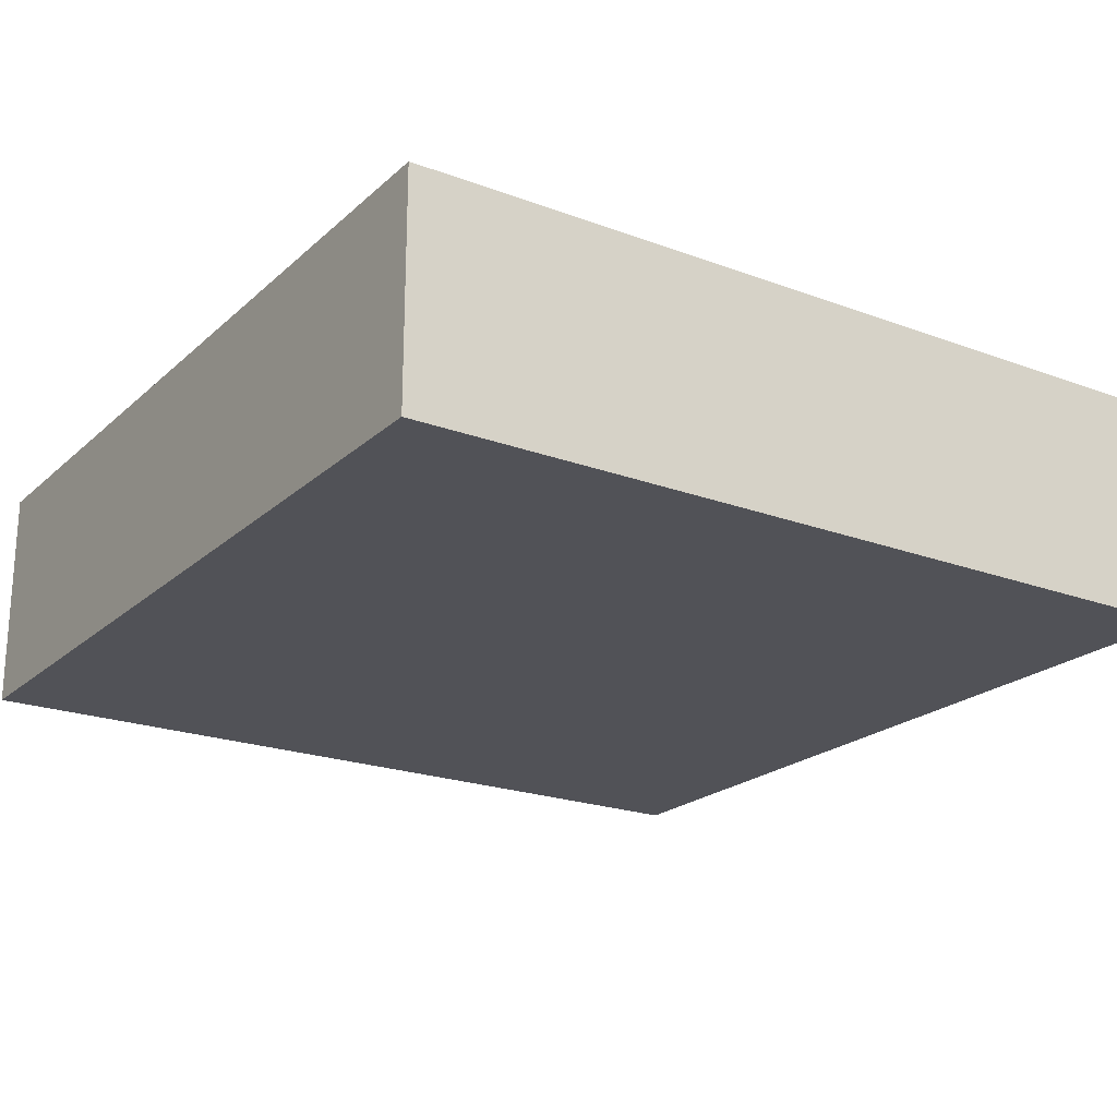
<metadata>
{"format":"obj","ext":"obj","renderer":"f3d","projection":"perspective","resolution":1024,"background":"white","views":[{"elev":-21.4,"azim":-33.4,"up":"+Z"}]}
</metadata>
<code>
v -0.579 1.5 0.4241
v 0.8028 1.5 0.2987
v 0.9416 -1.5 0.2711
v -1.264 -0.5303 0
v 0.9715 1.5 0.2523
v -1.5 1.25 0.8
v 0.8965 -0.3203 0.8
v -1.049 -0.6921 0.8
v -1.5 -0.2021 0.8
v -0.1325 1.5 0.56
v 0.7735 -0.6367 0.8
v -1.5 0.3615 0.8
v -1.252 -1.239 0
v 1.24 -0.2116 0
v 1.5 0.8756 0.3032
v -0.173 -1.5 0.2352
v -0.3389 -0.6289 0
v 1.5 -0.5808 0.5727
v 0.5525 -1.5 0.3427
v -1.177 1.084 0.8
v 1.5 0.09765 0.3003
v 1.247 0.5263 0.8
v 1.5 0.3928 0.4513
v -1.5 -0.8905 0.5174
v -0.1633 -1.5 0.5101
v 0.6991 -0.3436 0.8
v -1.25 0.2013 0
v 1.5 0.4368 0.2021
v -1.182 -1.279 0.8
v 0.2443 -1.5 0.2408
v -0.3771 1.5 0.5703
v 0.142 -0.578 0.8
v 1.5 -1.095 0.2711
v 1.5 -1.5 0.2994
v 0.9163 -1.243 0
v 1.5 0.02792 0.8
v 0.2797 0.8551 0
v 0.6075 -1.195 0
v -1.091 1.5 0
v 1.5 1.5 0.5336
v -1.248 1.247 0
v 0.3953 1.098 0.8
v 1.134 0.3483 0
v 1.5 0.6178 0.3002
v 1.196 0.07444 0
v 1.5 -1.263 0
v -1.139 0.5494 0
v 1.147 -0.1032 0.8
v 0.03015 -1.5 0.3055
v 1.18 -0.629 0.8
v 0.5632 0.3593 0
v -1.182 -0.8824 0
v -0.2797 0.1395 0
v 1.5 -0.8739 0.8
v 1.5 -0.9564 0.5408
v -1.19 -1.5 0.3924
v -0.5433 -1.189 0.8
v -0.3694 0.4537 0
v -0.2645 0.121 0.8
v -0.2301 -1.241 0.8
v -0.2803 -0.9154 0.8
v 1.275 -0.8204 0.8
v 1.5 1.173 0.4133
v -1.5 0.5154 0.5421
v -1.5 0.5436 0.278
v 1.257 -1.5 0.8
v 1.254 -1.004 0.8
v 1.236 1.5 0.4485
v -1.5 -0.4892 0.5357
v -1.5 -0.1692 0.5945
v -0.9649 -1.193 0
v -1.5 -1.19 0.3597
v 1.099 -0.4071 0.8
v -1.176 -1.5 0.8
v -0.7842 -1.5 0
v -0.8969 1.214 0.8
v -0.8745 0.5143 0.8
v -1.5 1.154 0.2403
v 1.5 1.166 0.8
v -1.5 -1.092 0.8
v -0.6779 1.146 0.8
v -0.9603 1.198 0
v -0.8406 0.8935 0.8
v -0.9103 -1.077 0.8
v -0.1013 0.9143 0.8
v -1.245 1.5 0.5493
v -0.2534 0.674 0.8
v 0.683 -0.3201 0
v 1.252 1.234 0
v -1.5 1.195 0.5872
v -0.5747 0.3019 0.8
v 0.02138 -0.8193 0.8
v 1.158 1.5 0
v 0.2011 -1.125 0
v 1.066 0.7621 0.8
v 1.216 0.2521 0.8
v 0.9636 0.4777 0.8
v 0.2056 -0.7615 0
v -0.5814 -1.149 0
v -0.7307 -0.5119 0.8
v -0.5621 0.6188 0.8
v -1.128 1.5 0.8
v -0.7358 1.5 0
v -1.173 -0.1672 0
v 0.8965 1.019 0.8
v 0.9409 -0.1136 0
v -1.162 -1.5 0
v -0.6092 1.168 0
v -0.6735 1.5 0.8
v 1.188 -1.092 0
v 1.5 -1.293 0.5478
v -0.946 0.1773 0
v 0.788 -0.6386 0
v 0.3081 -1.223 0.8
v 1.147 -1.5 0
v -0.1456 -0.6084 0.8
v -0.4986 0.01375 0.8
v -1.5 -0.2324 0.2912
v -0.4483 0.9572 0.8
v -1.182 1.5 0.2822
v 0.1338 1.145 0
v 1.5 1.135 0
v -1.5 -0.7032 0.8
v -1.5 1.5 0.4098
v 1.5 -1.5 0.5894
v -1.5 -1.5 0.5351
v -0.007927 -0.1058 0.5989
v 0.03338 0.1462 0.8
v -0.005627 -0.07479 0.5751
v -0.01121 0.1496 0.8
v -0.002901 -0.03872 0.5601
v -0.0548 0.1396 0.8
v 0.03223 -0.1413 0.6662
v -0.09352 0.1173 0.8
v 0.02891 -0.1266 0.63
v -0.1239 0.0845 0.8
v 0.02358 -0.1034 0.5989
v -0.1433 0.04421 0.8
v 0.01667 -0.07313 0.5751
v -0.15 5.862e-09 0.705
v -0.9358 -1.5 0.2375
v 0.05302 -0.09186 0.5989
v -0.0548 0.1396 0.705
v 0.0375 -0.06495 0.5751
v 0.2627 0.458 0.8
v -0.01121 0.1496 0.705
v 0.9556 1.187 0
v 0.03338 0.1462 0.705
v -0.2429 1.15 0
v 0.1062 -0.09855 0.6662
v 0.1976 -1.5 0.4998
v 0.075 0.1299 0.705
v -0.0405 0.3342 0
v 0.09523 -0.08835 0.63
v -0.4829 0.8148 0
v 0.11 0.102 0.705
v -0.8034 -1.5 0.8
v 0.07774 -0.07216 0.5989
v 1.5 0.3167 0
v 0.1351 0.06508 0.705
v 0.05497 -0.05103 0.5751
v -0.4731 1.261 0.8
v 0.1483 0.02236 0.705
v 0.1483 -0.02236 0.705
v 0.1351 -0.06508 0.705
v 0.11 -0.102 0.705
v 0.8622 0.5142 0
v 0.075 -0.1299 0.705
v -1.228 -0.9686 0.8
v 0.3629 1.5 0.8
v 0.03338 -0.1462 0.705
v -1.5 -0.7321 0
v -0.01121 -0.1496 0.705
v 0.03689 -1.5 0.8
v -0.0548 -0.1396 0.705
v 0.3915 -1.5 0
v -0.09352 -0.1173 0.705
v -0.3854 -1.5 0.3139
v -0.1239 -0.0845 0.705
v -0.06887 0.7555 0
v -1.5 0.8264 0.464
v -0.1433 -0.04421 0.705
v -1.5 0.07051 0.8
v -2.307e-72 1.573e-72 0.555
v 0.5731 1.5 0.3995
v -0.1449 -9.096e-06 0.6662
v -0.01137 1.5 0.8
v -1.5 -0.373 0
v -0.1061 -3.015e-13 0.5989
v -1.5 0.1866 0.4132
v -0.07501 1.06e-06 0.5751
v -1.5 -0.3956 0.8
v -0.03882 6.557e-23 0.5601
v 0.764 1.5 0
v -0.1384 -0.04271 0.6662
v 1.5 0.7795 0.8
v -0.1241 -0.03829 0.63
v -0.01803 -0.03602 0
v -0.1013 -0.03128 0.5989
v -0.9822 -0.5163 0
v -0.0371 -0.01144 0.5601
v -0.6566 -1.5 0.2722
v -0.1197 -0.08163 0.6662
v -0.08765 -0.05973 0.5989
v 0.02846 -0.02641 0.5601
v 0.1305 -0.06287 0.6662
v -0.5218 -0.3868 0.8
v 0.117 -0.05636 0.63
v -0.217 1.216 0.8
v 0.09556 -0.04604 0.5989
v 0.5161 -0.8627 0
v 0.06757 -0.03256 0.5751
v 0.03497 -0.01684 0.5601
v 0.1433 -0.02159 0.6662
v 0.1285 -0.01937 0.63
v -0.02432 1.5 0
v 0.1049 -0.01581 0.5989
v 0.07416 -0.0112 0.5751
v -0.002901 0.03871 0.5601
v -0.05294 0.1349 0.6662
v -0.04744 0.1209 0.63
v 0.01282 -0.4577 0
v -0.03874 0.09874 0.5989
v -0.01418 0.03614 0.5601
v 0.2176 0.8447 0.8
v -0.09034 0.1133 0.6662
v 1.079 -1.199 0.8
v -0.08099 0.1016 0.63
v 0.1077 1.179 0.8
v -0.06613 0.08293 0.5989
v 0.5456 1.106 0
v -0.04677 0.05863 0.5751
v 0.7979 -1.5 0.5427
v -0.0242 0.03036 0.5601
v 1.5 0.705 0
v -0.7299 0.4979 0
v -0.1197 0.08162 0.6662
v 1.054 -0.4205 0
v -0.08764 0.05975 0.5989
v 1.5 -0.9008 0
v -0.06197 0.04224 0.5751
v 0.8169 -0.1134 0.8
v -0.03207 0.02187 0.5601
v -0.5816 0.1481 0
v -0.1073 0.07319 0.63
v -0.2601 1.5 0.2984
v -0.02743 0.0698 0.5751
v 1.5 1.5 0.2326
v -0.5613 1.5 0.1918
v 1.5 1.5 0.8
v 0.0167 0.07312 0.5751
v -0.07166 0.02213 0.5751
v 0.553 0.7027 0
v 1.5 1.5 0
v -1.5 1.5 0.8
v -1.5 1.5 0
v -1.5 -1.5 0.8
v -1.5 -1.137 0
v 0.5891 -0.2025 0.8
v -0.1299 -3.137e-10 0.63
v 0.6412 0.7859 0.8
v 1.5 -1.5 0.8
v 0.911 0.1666 0.8
v 0.6072 0.01498 0
v 1.5 -1.5 0
v -1.5 -1.5 0.2145
v 0.1799 -0.3003 0.8
v -1.5 -1.5 0
v 1.5 0.9297 0.5722
v -0.2297 -0.3136 0.8
v -0.03709 0.01144 0.5601
v -0.9427 1.5 0.5153
v 0.4201 -0.5404 0
v -0.1014 0.03129 0.5989
v -0.3722 -0.1759 0.8
v -0.1241 0.0383 0.63
v 0.3018 0.1406 0.8
v -0.1385 0.0427 0.6662
v 0.1173 1.5 0.4083
v -0.005605 0.0748 0.5751
v -0.007929 0.1058 0.5989
v -0.009713 0.1295 0.63
v -0.01082 0.1445 0.6662
v 0.008639 0.03785 0.5601
v 0.02359 0.1034 0.5989
v 0.02891 0.1266 0.63
v 0.03223 0.1413 0.6662
v 0.01941 0.03362 0.5601
v -1.5 0.6285 0.8
v 0.01603 -1.5 0
v 0.03751 0.06495 0.5751
v -0.7855 -0.1783 0
v 0.05304 0.09185 0.5989
v 0.8926 1.5 0.4998
v 0.06495 0.1125 0.63
v 1.5 -0.7267 0.2774
v 0.07244 0.1255 0.6662
v 0.02846 0.02641 0.5601
v 0.05497 0.05102 0.5751
v 0.07775 0.07215 0.5989
v 0.8648 -0.9619 0
v 0.1062 0.09855 0.6662
v 0.3516 1.5 0
v 0.9035 -1.5 0.8
v 0.03498 0.01685 0.5601
v -0.00137 -0.2957 0.8
v 0.06757 0.03255 0.5751
v 0.09557 0.046 0.5989
v 0.117 0.05636 0.63
v 0.1305 0.06287 0.6662
v 0.03839 0.005797 0.5601
v 0.07417 0.01116 0.5751
v 0.1049 0.01579 0.5989
v 0.1285 0.01935 0.63
v 0.1433 0.02159 0.6662
v 0.03838 -0.005785 0.5601
v 0.7594 -1.5 0
v 0.075 0.1299 0.8
v 0.3292 -0.1958 0
v -0.009719 -0.1295 0.63
v -0.2021 -1.18 0
v 0.11 0.102 0.8
v -1.224 0.359 0.8
v -0.6469 -0.5338 0
v -0.01082 -0.1445 0.6662
v 1.5 -0.3244 0.2797
v 0.1351 0.06508 0.8
v -0.01418 -0.03614 0.5601
v 0.1483 0.02236 0.8
v 0.6086 0.04168 0.8
v -0.02743 -0.06981 0.5751
v 0.09524 0.08835 0.63
v 0.2933 -0.1103 0.8
v -0.6589 -0.8366 0.8
v 0.1483 -0.02236 0.8
v -0.3025 0.3877 0.8
v -0.03877 -0.09873 0.5989
v 0.8912 0.8438 0
v 0.1351 -0.06508 0.8
v 0.2802 0.1687 0
v -0.04747 -0.1209 0.63
v 1.5 -0.6501 0.8
v 0.11 -0.102 0.8
v 1.181 0.6105 0
v -0.05295 -0.1349 0.6662
v -1.298 -0.3976 0.8
v 0.075 -0.1299 0.8
v -1.5 0.7874 0
v -0.02421 -0.03036 0.5601
v 0.03338 -0.1462 0.8
v -0.04678 -0.05863 0.5751
v -0.01121 -0.1496 0.8
v -0.06615 -0.08291 0.5989
v -0.0548 -0.1396 0.8
v -0.08102 -0.1016 0.63
v -0.09352 -0.1173 0.8
v -1.5 -1.234 0.6024
v 0.6148 0.3451 0.8
v -0.09034 -0.1133 0.6662
v -1.5 1.124 0
v -0.3742 -1.5 0.8
v 1.247 1.302 0.8
v -0.1239 -0.0845 0.8
v -1.2 0.9587 0
v 1.149 -0.7522 0
v 1.081 1.5 0.8
v -0.03209 -0.02188 0.5601
v -0.3768 -0.221 0
v -0.8534 0.8644 0
v -0.8839 -1.5 0.5096
v -0.1433 -0.04421 0.8
v 0.03257 -1.103 0.8
v -1.5 -0.9077 0.2279
v -0.5491 -0.8273 0
v -0.06195 -0.04225 0.5751
v -0.5445 -1.5 0.5343
v -0.15 0 0.8
v 1.191 1.056 0.8
v 1.5 -0.3562 0.8
v -0.3556 -0.9225 0
v 1.5 0.6637 0.5378
v -1.186 0.738 0.8
v 1.5 -0.091 0
v -0.1073 -0.07318 0.63
v 0.4924 -1.5 0.8
v 0.008561 -0.03788 0.5601
v -0.3141 1.5 0.8
v -1.284 -0.1445 0.8
v 1.5 -0.4896 0
v 1.213 0.9526 0
v -1.013 -0.2557 0.8
v 1.5 -0.1655 0.5574
v -0.4278 -0.5954 0.8
v -0.07166 -0.02212 0.5751
v -0.07953 -0.8459 0
v -0.8645 0.1077 0.8
v -0.1239 0.0845 0.705
v -1.5 0.001062 0
v -1.5 -0.6042 0.262
v 0.07245 -0.1255 0.6662
v 0.693 -1.126 0.8
v 1.246 -1.5 0.214
v -0.1433 0.04421 0.705
v -0.8486 1.5 0.2356
v -0.6668 -0.2015 0.8
v -0.04609 0.3437 0.8
v 1.5 0.3979 0.8
v -0.8178 -0.8502 0
v -1.177 0.0274 0.8
v -0.09352 0.1173 0.705
v -0.3952 -1.5 0
v 0.2611 0.5292 0
v 0.06494 -0.1125 0.63
v 1.164 -1.5 0.5024
v 0.4309 -0.4418 0.8
v 0.8839 0.1996 0
v 0.7497 1.5 0.8
v 1.042 -0.9025 0.8
v 0.97 1.268 0.8
v -0.4056 1.5 0
v 0.0159 0.6469 0.8
v 0.01944 -0.0336 0.5601
v 0.6693 1.195 0.8
v 0.3431 -0.8469 0.8
v 1.5 0.1501 0.5818
v -1.5 0.3782 0
v -1.5 0.9537 0.8
v 1.5 -1.189 0.8
f 68 5 294
f 317 3 19
f 402 3 115
f 172 188 4
f 2 294 5
f 255 6 102
f 6 255 90
f 105 95 378
f 1 249 404
f 388 346 391
f 169 8 123
f 183 70 9
f 170 279 187
f 225 42 229
f 28 235 44
f 92 424 32
f 418 11 401
f 289 12 323
f 75 107 71
f 268 13 107
f 159 383 45
f 79 269 63
f 44 15 381
f 178 16 25
f 16 178 411
f 379 342 18
f 46 110 240
f 76 102 20
f 383 21 326
f 261 97 95
f 17 324 368
f 96 22 97
f 23 21 28
f 28 21 159
f 80 123 24
f 26 259 415
f 236 112 47
f 381 23 44
f 381 407 23
f 169 29 84
f 176 30 290
f 10 246 31
f 102 109 272
f 267 306 32
f 33 34 46
f 362 419 378
f 125 34 111
f 176 38 317
f 121 37 180
f 94 211 38
f 35 38 301
f 256 39 41
f 256 120 39
f 40 63 248
f 93 68 248
f 289 64 12
f 41 39 82
f 124 120 256
f 192 346 9
f 411 99 321
f 404 272 1
f 416 43 45
f 196 381 269
f 426 27 398
f 48 242 7
f 96 263 48
f 48 73 379
f 49 25 16
f 16 290 49
f 62 342 50
f 264 340 51
f 81 109 76
f 54 428 55
f 136 59 138
f 268 258 13
f 266 72 258
f 379 36 48
f 126 56 74
f 141 56 107
f 61 57 60
f 100 334 393
f 244 58 53
f 125 414 34
f 373 258 72
f 258 373 172
f 100 405 391
f 53 368 244
f 409 391 396
f 412 340 153
f 368 222 17
f 323 409 396
f 387 109 162
f 85 209 119
f 119 87 85
f 83 101 119
f 264 51 416
f 242 48 263
f 373 24 399
f 63 40 79
f 250 79 40
f 90 181 427
f 66 227 304
f 66 304 414
f 194 93 147
f 62 418 67
f 254 93 248
f 426 348 47
f 348 360 364
f 6 20 102
f 360 348 78
f 13 258 52
f 380 99 374
f 200 52 4
f 75 99 411
f 123 192 69
f 399 69 118
f 118 70 190
f 13 71 107
f 399 172 373
f 257 357 126
f 80 257 29
f 370 74 56
f 122 89 254
f 382 77 83
f 360 78 256
f 95 196 378
f 100 391 8
f 373 72 24
f 102 76 109
f 55 18 54
f 290 411 321
f 268 107 266
f 250 366 362
f 185 417 294
f 250 362 79
f 362 366 419
f 360 41 364
f 103 82 39
f 382 83 20
f 169 80 29
f 124 255 86
f 114 372 174
f 238 113 88
f 43 344 159
f 65 181 348
f 336 406 87
f 101 91 336
f 132 406 134
f 363 371 275
f 324 17 374
f 99 408 374
f 395 380 17
f 321 395 94
f 17 222 395
f 88 319 264
f 250 40 68
f 254 248 122
f 98 211 94
f 290 94 176
f 95 22 196
f 26 242 259
f 242 263 330
f 236 47 369
f 65 190 64
f 354 356 270
f 405 207 275
f 57 61 334
f 415 32 424
f 57 334 84
f 136 134 59
f 42 170 229
f 369 82 108
f 172 52 258
f 157 376 361
f 107 75 141
f 244 292 112
f 75 71 99
f 411 202 75
f 149 108 420
f 86 272 120
f 14 45 383
f 162 81 119
f 352 354 306
f 387 31 109
f 381 15 269
f 364 47 348
f 121 303 231
f 49 290 30
f 222 368 198
f 364 369 47
f 316 213 218
f 359 203 177
f 212 218 213
f 233 3 414
f 218 312 316
f 89 147 93
f 89 390 147
f 199 197 204
f 280 219 251
f 140 182 186
f 241 243 232
f 240 33 46
f 214 164 315
f 353 351 204
f 189 191 274
f 129 127 139
f 137 142 139
f 144 139 142
f 139 144 386
f 290 321 94
f 200 324 408
f 191 193 252
f 210 212 158
f 113 211 273
f 210 218 212
f 317 19 176
f 369 364 82
f 182 179 195
f 313 308 312
f 426 65 348
f 307 312 308
f 308 300 307
f 293 291 300
f 285 251 293
f 196 269 79
f 299 291 298
f 281 280 285
f 187 10 387
f 38 176 94
f 12 183 323
f 303 121 216
f 281 223 280
f 387 162 209
f 247 280 223
f 49 151 25
f 230 239 232
f 397 410 136
f 274 252 239
f 260 197 189
f 384 204 197
f 341 337 355
f 283 146 220
f 135 137 320
f 227 67 418
f 421 225 85
f 247 224 280
f 142 413 158
f 154 158 413
f 375 394 204
f 161 212 205
f 208 217 210
f 215 217 208
f 314 308 313
f 309 308 314
f 204 351 375
f 165 166 339
f 332 300 309
f 345 175 325
f 379 50 342
f 295 286 293
f 158 161 142
f 265 46 34
f 284 184 288
f 253 51 412
f 375 367 394
f 326 392 18
f 424 92 372
f 281 285 282
f 205 184 422
f 281 282 223
f 1 246 249
f 230 223 228
f 226 228 220
f 200 4 104
f 158 212 161
f 138 377 403
f 376 370 202
f 416 167 43
f 228 245 230
f 228 226 245
f 239 230 245
f 349 184 367
f 217 218 210
f 239 245 274
f 396 91 77
f 186 195 260
f 324 374 408
f 252 271 241
f 144 142 161
f 197 195 384
f 114 385 401
f 203 384 195
f 345 341 359
f 97 358 263
f 320 325 135
f 162 119 209
f 241 232 239
f 339 335 165
f 397 237 410
f 232 234 247
f 186 278 140
f 131 328 129
f 340 412 51
f 224 247 234
f 206 165 214
f 296 326 18
f 400 413 133
f 311 316 312
f 355 337 353
f 125 111 262
f 140 403 377
f 413 400 154
f 178 25 376
f 115 317 35
f 111 33 55
f 289 382 427
f 122 235 390
f 361 376 25
f 209 85 229
f 150 206 154
f 237 245 226
f 330 333 259
f 383 159 21
f 175 345 177
f 257 126 74
f 143 410 220
f 225 145 261
f 264 416 106
f 386 184 131
f 276 189 274
f 358 330 263
f 307 299 305
f 34 402 265
f 207 100 393
f 352 350 173
f 262 111 428
f 104 292 200
f 271 184 243
f 291 251 288
f 174 25 151
f 163 315 164
f 313 312 217
f 61 372 92
f 48 7 73
f 168 171 347
f 131 129 386
f 155 180 58
f 315 314 214
f 79 378 196
f 179 363 177
f 87 406 421
f 388 9 346
f 350 347 171
f 299 307 300
f 315 163 310
f 355 359 341
f 238 14 389
f 175 177 354
f 211 301 38
f 130 132 146
f 298 184 305
f 229 187 209
f 77 101 83
f 87 119 101
f 232 247 230
f 338 147 390
f 325 320 345
f 149 216 121
f 207 270 275
f 340 264 319
f 164 214 165
f 223 230 247
f 143 146 132
f 152 156 318
f 216 279 303
f 320 137 127
f 408 71 52
f 221 223 282
f 134 410 132
f 340 319 198
f 351 353 331
f 334 8 84
f 284 251 219
f 420 249 246
f 141 75 202
f 160 310 163
f 109 81 162
f 166 168 343
f 287 283 286
f 136 138 397
f 143 132 410
f 186 260 278
f 356 354 177
f 64 190 12
f 329 335 333
f 227 428 67
f 73 7 11
f 267 32 415
f 160 327 156
f 31 1 109
f 354 352 175
f 401 424 114
f 42 261 423
f 385 114 174
f 58 180 153
f 140 377 182
f 339 343 333
f 355 353 384
f 356 177 363
f 34 33 111
f 282 286 283
f 394 191 199
f 322 156 327
f 318 145 128
f 305 184 311
f 217 215 313
f 208 154 206
f 199 189 197
f 19 233 385
f 22 95 97
f 152 148 297
f 74 370 157
f 202 411 178
f 188 398 104
f 337 341 127
f 327 160 329
f 420 246 216
f 329 163 335
f 151 49 30
f 194 147 231
f 137 135 142
f 30 176 19
f 164 335 163
f 164 165 335
f 150 166 206
f 113 273 88
f 213 184 205
f 312 307 311
f 276 278 260
f 171 173 350
f 144 161 422
f 310 309 315
f 219 280 224
f 221 228 223
f 371 182 377
f 194 231 303
f 208 206 215
f 303 185 194
f 287 148 283
f 398 188 118
f 314 313 215
f 73 11 50
f 139 386 129
f 298 305 299
f 362 378 79
f 251 285 280
f 74 157 29
f 260 189 276
f 409 183 388
f 112 104 27
f 289 427 181
f 9 388 183
f 31 387 10
f 137 139 127
f 243 241 271
f 325 173 133
f 241 239 252
f 278 237 403
f 302 310 156
f 285 293 286
f 168 400 171
f 59 117 371
f 293 300 295
f 133 171 400
f 163 329 160
f 320 127 341
f 36 407 96
f 397 403 237
f 171 133 173
f 282 283 221
f 117 275 371
f 403 397 138
f 308 309 300
f 302 156 297
f 405 275 117
f 238 88 106
f 179 177 203
f 245 237 276
f 65 64 181
f 359 355 203
f 226 410 237
f 96 48 36
f 192 70 69
f 146 283 148
f 172 4 52
f 150 400 166
f 412 180 37
f 173 325 175
f 193 184 271
f 146 148 130
f 337 331 353
f 336 134 406
f 131 184 328
f 150 154 400
f 235 15 44
f 224 184 219
f 292 244 368
f 356 363 270
f 219 184 284
f 138 59 377
f 69 399 24
f 346 123 8
f 286 282 285
f 316 184 213
f 311 184 316
f 201 184 193
f 98 94 395
f 329 333 277
f 148 152 128
f 208 210 154
f 278 276 237
f 218 217 312
f 101 77 91
f 234 232 243
f 14 238 106
f 195 186 182
f 309 310 332
f 11 415 424
f 380 321 99
f 384 203 355
f 305 311 307
f 419 423 105
f 60 372 61
f 318 128 152
f 288 298 291
f 15 122 63
f 221 220 228
f 288 184 298
f 170 42 423
f 205 422 161
f 295 297 286
f 56 266 107
f 115 265 402
f 216 149 420
f 297 295 302
f 134 136 410
f 203 195 179
f 235 159 344
f 76 20 83
f 287 297 148
f 6 427 20
f 287 286 297
f 413 142 135
f 265 115 46
f 347 343 168
f 250 68 366
f 271 252 193
f 394 201 191
f 80 357 257
f 314 315 309
f 55 428 111
f 152 297 156
f 328 184 349
f 43 159 45
f 64 289 181
f 108 149 155
f 214 215 206
f 422 386 144
f 328 349 331
f 92 116 61
f 367 375 349
f 351 349 375
f 365 110 301
f 103 39 404
f 343 339 166
f 201 394 367
f 193 191 201
f 322 318 156
f 422 184 386
f 103 108 82
f 70 183 190
f 187 229 170
f 188 104 4
f 9 70 192
f 407 36 425
f 72 126 357
f 327 329 277
f 402 34 414
f 273 98 222
f 15 63 269
f 50 379 73
f 141 202 370
f 167 338 344
f 168 166 400
f 100 207 405
f 376 157 370
f 392 326 21
f 393 334 61
f 2 194 185
f 116 92 32
f 81 83 119
f 261 358 97
f 306 267 347
f 392 21 425
f 80 169 123
f 408 99 71
f 335 339 333
f 426 47 27
f 403 140 278
f 358 261 145
f 384 353 204
f 26 7 242
f 363 179 371
f 145 277 358
f 22 96 407
f 133 135 325
f 343 347 267
f 261 95 105
f 71 13 52
f 128 406 130
f 190 398 118
f 299 300 291
f 421 406 145
f 62 50 418
f 127 129 337
f 78 348 181
f 392 425 36
f 105 423 261
f 421 85 87
f 167 253 338
f 35 317 38
f 86 102 272
f 227 66 428
f 291 293 251
f 196 407 381
f 189 199 191
f 151 30 19
f 40 248 68
f 366 294 417
f 124 86 120
f 12 190 183
f 170 185 279
f 124 90 255
f 385 174 151
f 290 16 411
f 262 66 125
f 391 409 388
f 272 109 1
f 365 301 113
f 389 240 365
f 36 379 392
f 324 292 368
f 369 108 155
f 154 210 158
f 130 406 132
f 366 417 419
f 157 57 84
f 167 416 51
f 234 184 224
f 365 113 238
f 198 53 153
f 252 274 191
f 393 116 270
f 259 333 415
f 198 153 340
f 372 114 424
f 90 124 78
f 123 346 192
f 354 270 306
f 65 426 190
f 110 365 240
f 151 19 385
f 374 17 380
f 389 383 326
f 60 57 361
f 188 399 118
f 84 29 157
f 198 368 53
f 322 327 277
f 332 295 300
f 322 277 318
f 332 302 295
f 391 405 396
f 377 59 371
f 416 45 106
f 407 196 22
f 67 54 62
f 93 194 5
f 10 187 279
f 294 366 68
f 33 240 296
f 97 263 96
f 159 235 28
f 330 358 277
f 404 120 272
f 170 417 185
f 220 221 283
f 389 296 240
f 149 121 180
f 367 184 201
f 74 29 257
f 78 181 90
f 116 306 270
f 104 112 292
f 357 24 72
f 330 259 242
f 117 396 405
f 80 24 357
f 225 421 145
f 267 415 333
f 425 23 407
f 238 389 365
f 344 43 167
f 105 378 419
f 296 18 55
f 82 364 41
f 351 331 349
f 8 334 100
f 110 46 115
f 402 414 3
f 341 345 320
f 98 273 211
f 160 156 310
f 222 198 319
f 393 61 116
f 294 2 185
f 412 37 253
f 58 244 236
f 180 155 149
f 296 55 33
f 153 53 58
f 170 423 417
f 317 115 3
f 135 133 413
f 370 56 141
f 284 288 251
f 37 231 253
f 134 336 59
f 338 253 231
f 215 214 314
f 415 11 26
f 350 352 306
f 330 277 333
f 227 401 304
f 59 91 117
f 103 404 249
f 361 25 174
f 396 117 91
f 143 220 146
f 77 382 323
f 54 67 428
f 279 246 10
f 128 130 148
f 123 69 24
f 102 86 255
f 202 178 376
f 120 404 39
f 321 380 395
f 165 206 166
f 87 101 336
f 385 304 401
f 89 122 390
f 5 68 93
f 116 32 306
f 243 184 234
f 424 401 11
f 185 303 279
f 103 420 108
f 81 76 83
f 342 62 54
f 8 391 346
f 226 220 410
f 157 361 57
f 145 318 277
f 121 231 37
f 91 59 336
f 147 338 231
f 173 175 352
f 331 129 328
f 167 51 253
f 222 319 273
f 197 260 195
f 350 306 347
f 423 419 417
f 361 174 60
f 58 236 155
f 427 382 20
f 323 396 77
f 359 177 345
f 395 222 98
f 289 323 382
f 379 18 392
f 60 174 372
f 182 371 179
f 393 270 207
f 213 205 212
f 1 31 246
f 267 333 343
f 246 279 216
f 128 145 406
f 27 47 112
f 2 5 194
f 408 52 200
f 360 256 41
f 63 122 248
f 418 50 11
f 326 296 389
f 262 428 66
f 383 389 14
f 331 337 129
f 126 266 56
f 266 126 72
f 28 44 23
f 414 125 66
f 112 236 244
f 254 89 93
f 342 54 18
f 14 106 45
f 276 274 245
f 233 19 3
f 324 200 292
f 124 256 78
f 304 385 233
f 344 390 235
f 103 249 420
f 409 323 183
f 369 155 236
f 188 172 399
f 235 122 15
f 23 425 21
f 7 26 11
f 302 332 310
f 398 27 104
f 398 190 426
f 427 6 90
f 390 344 338
f 229 85 225
f 387 209 187
f 113 301 211
f 233 414 304
f 227 418 401
f 268 266 258
f 35 110 115
f 412 153 180
f 301 110 35
f 225 261 42
f 70 118 69
f 264 106 88
f 275 270 363
f 199 204 394
f 169 84 8
f 319 88 273

</code>
